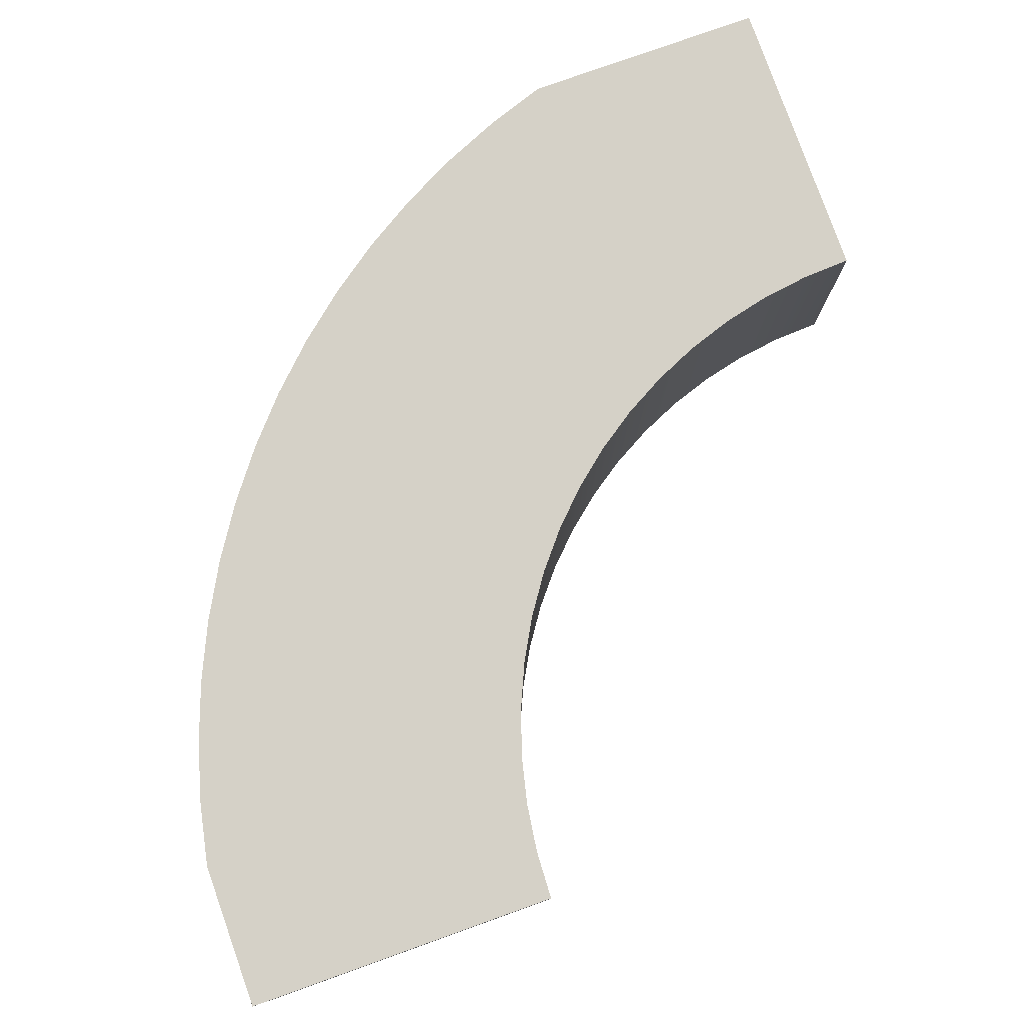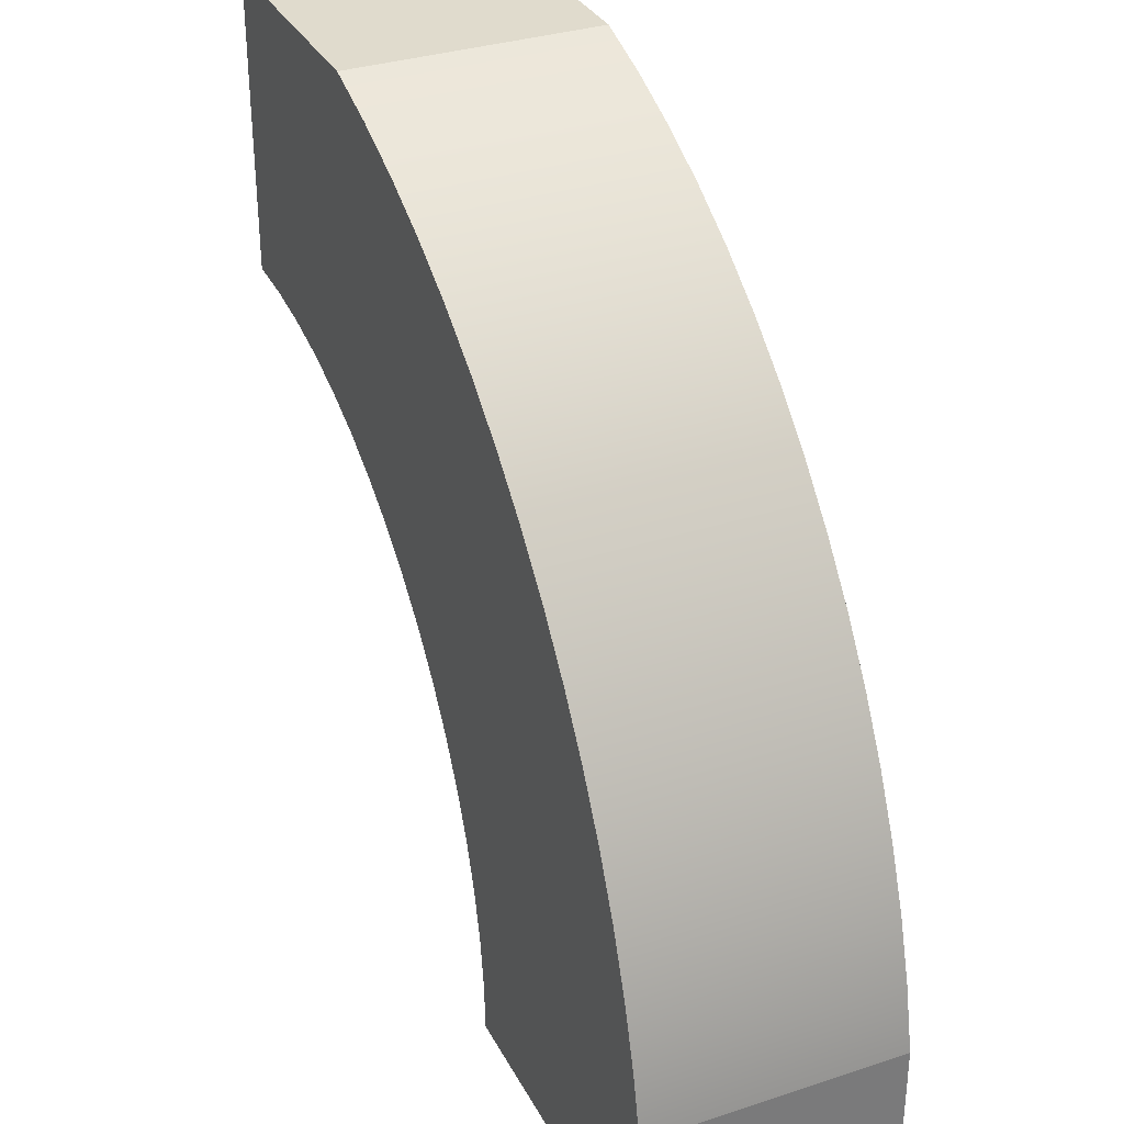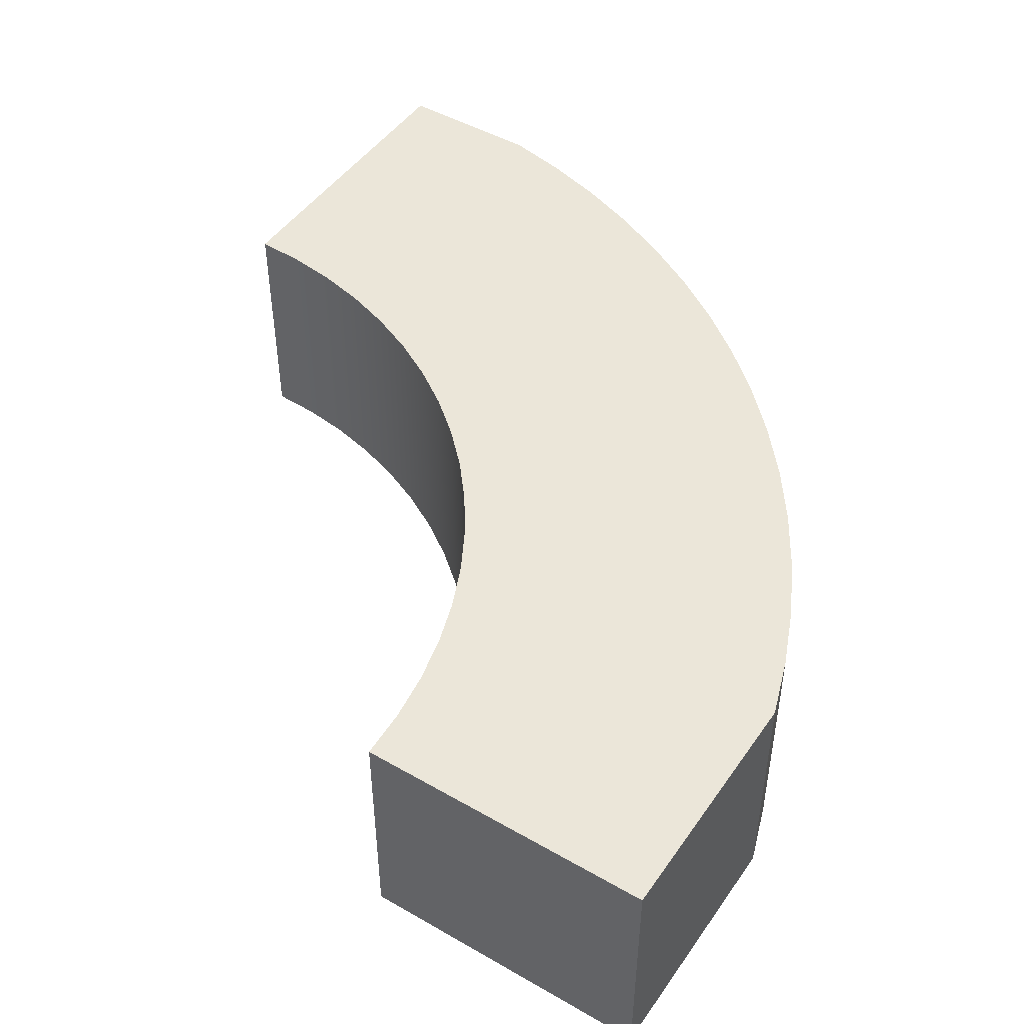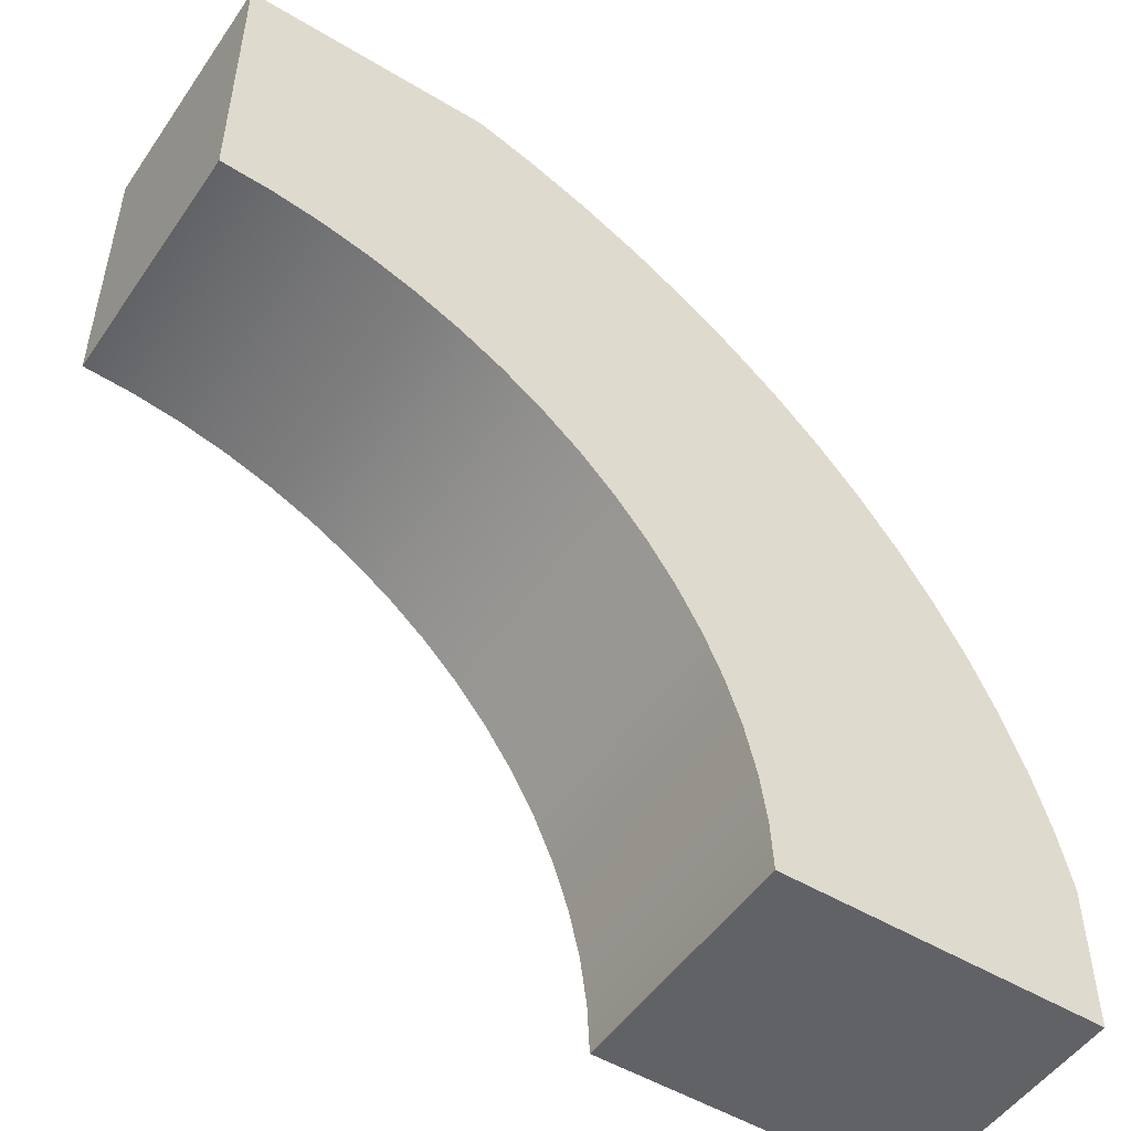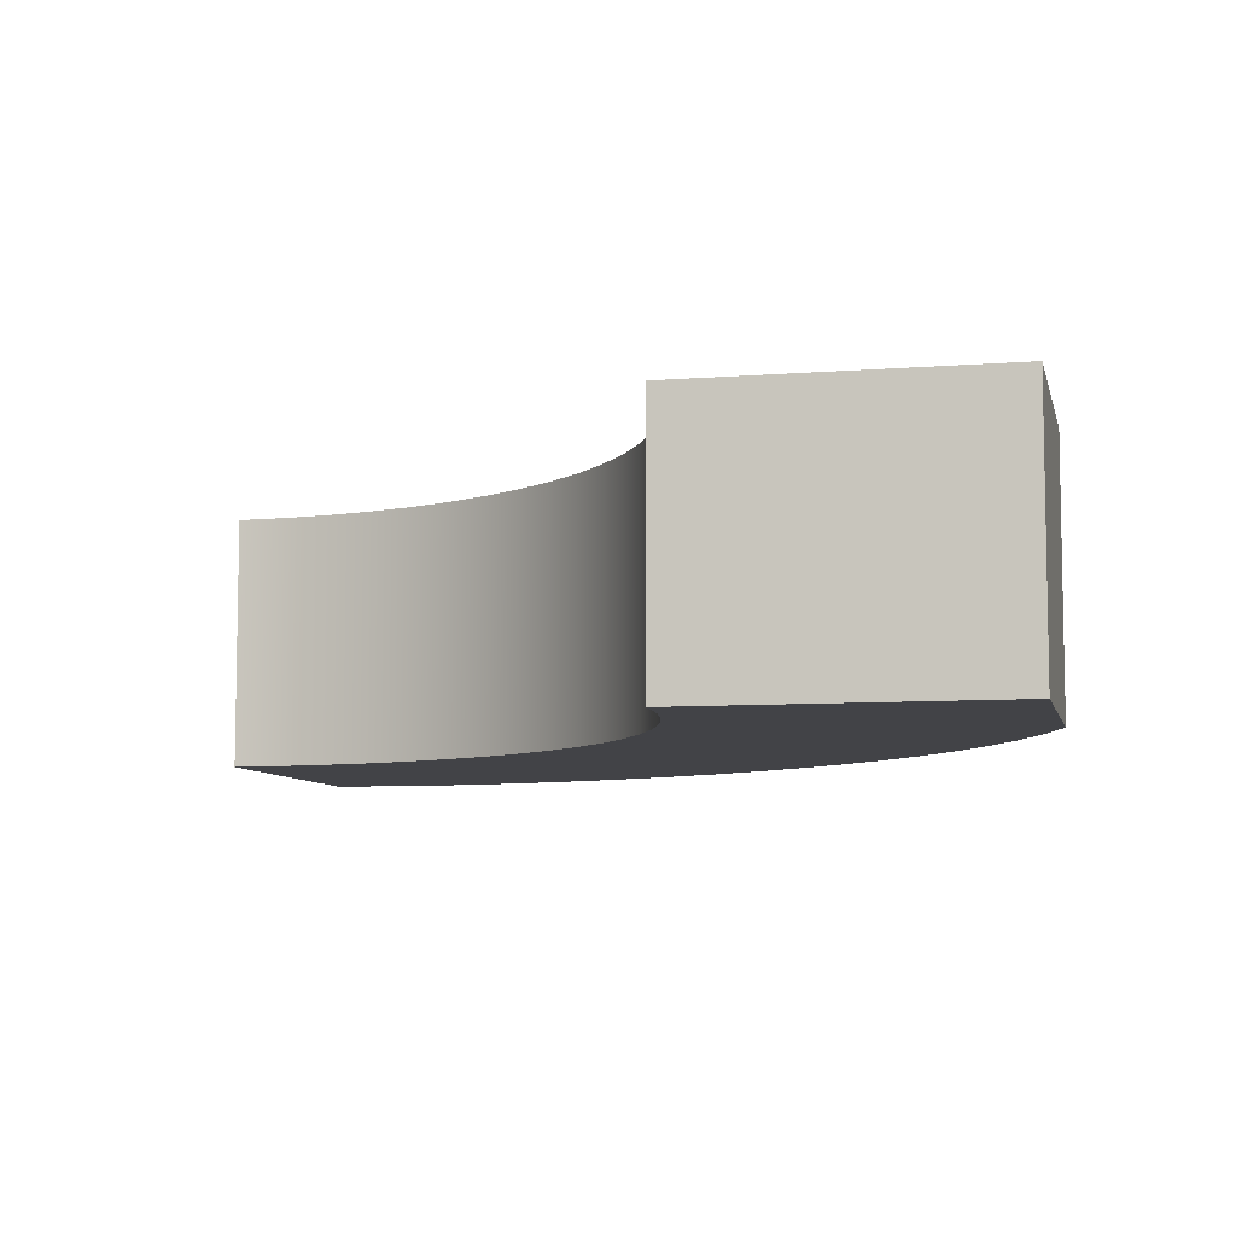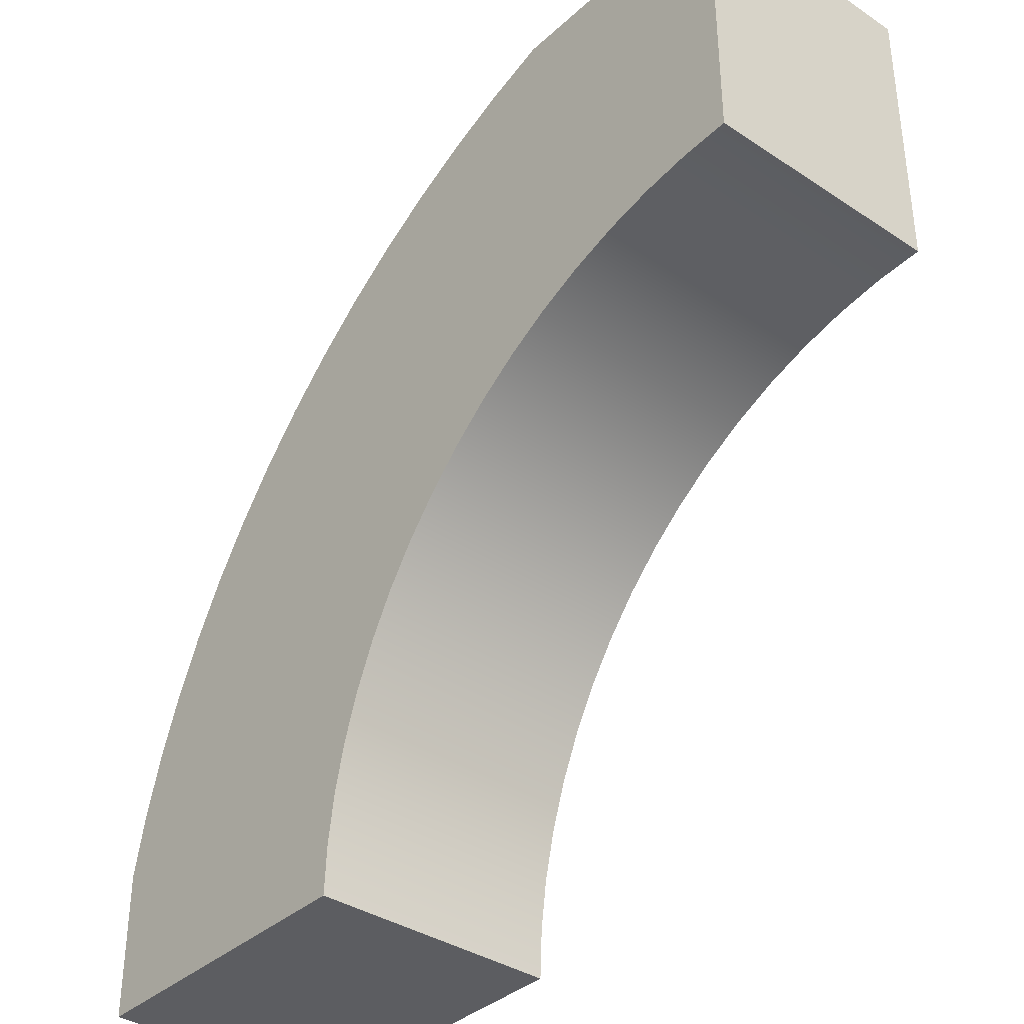
<metadata>
{"format":"obj","ext":"obj","renderer":"f3d","projection":"perspective","resolution":1024,"background":"white","views":[{"elev":79.1,"azim":-19.6,"up":"+Z"},{"elev":33.2,"azim":-114.3,"up":"+Y"},{"elev":47.3,"azim":123.0,"up":"+Z"},{"elev":-50.7,"azim":146.6,"up":"+Y"},{"elev":-7.4,"azim":102.6,"up":"+Z"},{"elev":-36.7,"azim":49.4,"up":"+Y"}]}
</metadata>
<code>
v 15.4 14.6 0
v 15.4 19.98 0
v 15.4 19.98 4.5
v 15.4 14.6 4.5
v 10.92 19.98 0
v 9.826 19.6 0
v 8.764 19.15 0
v 7.738 18.63 0
v 6.753 18.02 0
v 5.816 17.35 0
v 4.931 16.61 0
v 4.104 15.81 0
v 3.337 14.94 0
v 2.637 14.03 0
v 2.006 13.06 0
v 1.448 12.05 0
v 0.9657 11 0
v 0.5624 9.92 0
v 0.2399 8.812 0
v 1.776e-15 7.683 0
v 1.776e-15 7.683 4.5
v 0.2399 8.812 4.5
v 0.5624 9.92 4.5
v 0.9657 11 4.5
v 1.448 12.05 4.5
v 2.006 13.06 4.5
v 2.637 14.03 4.5
v 3.337 14.94 4.5
v 4.104 15.81 4.5
v 4.931 16.61 4.5
v 5.816 17.35 4.5
v 6.753 18.02 4.5
v 7.738 18.63 4.5
v 8.764 19.15 4.5
v 9.826 19.6 4.5
v 10.92 19.98 4.5
v 15.4 19.98 0
v 15.4 14.6 0
v 14.51 14.56 0
v 13.64 14.44 0
v 12.77 14.23 0
v 11.93 13.95 0
v 11.12 13.59 0
v 10.35 13.16 0
v 9.615 12.66 0
v 8.933 12.09 0
v 8.306 11.47 0
v 7.739 10.79 0
v 7.238 10.05 0
v 6.806 9.279 0
v 6.448 8.468 0
v 6.166 7.627 0
v 5.963 6.764 0
v 5.841 5.886 0
v 5.8 5 0
v 0 5 0
v 1.776e-15 7.683 0
v 0.2399 8.812 0
v 0.5624 9.92 0
v 0.9657 11 0
v 1.448 12.05 0
v 2.006 13.06 0
v 2.637 14.03 0
v 3.337 14.94 0
v 4.104 15.81 0
v 4.931 16.61 0
v 5.816 17.35 0
v 6.753 18.02 0
v 7.738 18.63 0
v 8.764 19.15 0
v 9.826 19.6 0
v 10.92 19.98 0
v 5.8 5 0
v 5.841 5.886 0
v 5.963 6.764 0
v 6.166 7.627 0
v 6.448 8.468 0
v 6.806 9.279 0
v 7.238 10.05 0
v 7.739 10.79 0
v 8.306 11.47 0
v 8.933 12.09 0
v 9.615 12.66 0
v 10.35 13.16 0
v 11.12 13.59 0
v 11.93 13.95 0
v 12.77 14.23 0
v 13.64 14.44 0
v 14.51 14.56 0
v 15.4 14.6 0
v 15.4 14.6 4.5
v 14.51 14.56 4.5
v 13.64 14.44 4.5
v 12.77 14.23 4.5
v 11.93 13.95 4.5
v 11.12 13.59 4.5
v 10.35 13.16 4.5
v 9.615 12.66 4.5
v 8.933 12.09 4.5
v 8.306 11.47 4.5
v 7.739 10.79 4.5
v 7.238 10.05 4.5
v 6.806 9.279 4.5
v 6.448 8.468 4.5
v 6.166 7.627 4.5
v 5.963 6.764 4.5
v 5.841 5.886 4.5
v 5.8 5 4.5
v 15.4 14.6 4.5
v 15.4 19.98 4.5
v 10.92 19.98 4.5
v 9.826 19.6 4.5
v 8.764 19.15 4.5
v 7.738 18.63 4.5
v 6.753 18.02 4.5
v 5.816 17.35 4.5
v 4.931 16.61 4.5
v 4.104 15.81 4.5
v 3.337 14.94 4.5
v 2.637 14.03 4.5
v 2.006 13.06 4.5
v 1.448 12.05 4.5
v 0.9657 11 4.5
v 0.5624 9.92 4.5
v 0.2399 8.812 4.5
v 1.776e-15 7.683 4.5
v 0 5 4.5
v 5.8 5 4.5
v 5.841 5.886 4.5
v 5.963 6.764 4.5
v 6.166 7.627 4.5
v 6.448 8.468 4.5
v 6.806 9.279 4.5
v 7.238 10.05 4.5
v 7.739 10.79 4.5
v 8.306 11.47 4.5
v 8.933 12.09 4.5
v 9.615 12.66 4.5
v 10.35 13.16 4.5
v 11.12 13.59 4.5
v 11.93 13.95 4.5
v 12.77 14.23 4.5
v 13.64 14.44 4.5
v 14.51 14.56 4.5
v 15.4 19.98 0
v 10.92 19.98 0
v 10.92 19.98 4.5
v 15.4 19.98 4.5
v 1.776e-15 7.683 0
v 0 5 0
v 0 5 4.5
v 1.776e-15 7.683 4.5
v 0 5 0
v 5.8 5 0
v 5.8 5 4.5
v 0 5 4.5
f 1 2 4
f 4 2 3
f 36 5 35
f 35 5 6
f 35 6 34
f 34 6 7
f 34 7 33
f 33 7 8
f 33 8 32
f 32 8 9
f 32 9 31
f 31 9 10
f 31 10 30
f 30 10 11
f 30 11 29
f 29 11 12
f 29 12 28
f 28 12 13
f 28 13 27
f 27 13 14
f 27 14 26
f 26 14 15
f 26 15 25
f 25 15 16
f 25 16 24
f 24 16 17
f 24 17 23
f 23 17 18
f 23 18 22
f 22 18 19
f 22 19 21
f 21 19 20
f 38 39 37
f 37 39 40
f 37 40 72
f 72 40 41
f 72 41 71
f 71 41 42
f 71 42 70
f 70 42 43
f 70 43 69
f 69 43 44
f 69 44 68
f 68 44 45
f 68 45 67
f 67 45 66
f 66 45 46
f 66 46 65
f 65 46 47
f 65 47 64
f 64 47 48
f 64 48 63
f 63 48 49
f 63 49 62
f 62 49 61
f 61 49 50
f 61 50 60
f 60 50 51
f 60 51 59
f 59 51 52
f 59 52 58
f 58 52 53
f 58 53 57
f 57 53 54
f 57 54 56
f 56 54 55
f 108 73 107
f 107 73 74
f 107 74 106
f 106 74 75
f 106 75 105
f 105 75 76
f 105 76 104
f 104 76 77
f 104 77 103
f 103 77 78
f 103 78 102
f 102 78 79
f 102 79 101
f 101 79 80
f 101 80 100
f 100 80 81
f 100 81 99
f 99 81 82
f 99 82 98
f 98 82 83
f 98 83 97
f 97 83 84
f 97 84 96
f 96 84 85
f 96 85 95
f 95 85 86
f 95 86 94
f 94 86 87
f 94 87 93
f 93 87 88
f 93 88 92
f 92 88 89
f 92 89 91
f 91 89 90
f 109 110 144
f 144 110 143
f 143 110 111
f 143 111 142
f 142 111 112
f 142 112 141
f 141 112 113
f 141 113 140
f 140 113 114
f 140 114 139
f 139 114 115
f 139 115 138
f 138 115 116
f 138 116 117
f 138 117 137
f 137 117 118
f 137 118 136
f 136 118 119
f 136 119 135
f 135 119 120
f 135 120 134
f 134 120 121
f 134 121 122
f 134 122 133
f 133 122 123
f 133 123 132
f 132 123 124
f 132 124 131
f 131 124 125
f 131 125 130
f 130 125 126
f 130 126 129
f 129 126 127
f 129 127 128
f 145 146 148
f 148 146 147
f 149 150 152
f 152 150 151
f 153 154 156
f 156 154 155

</code>
